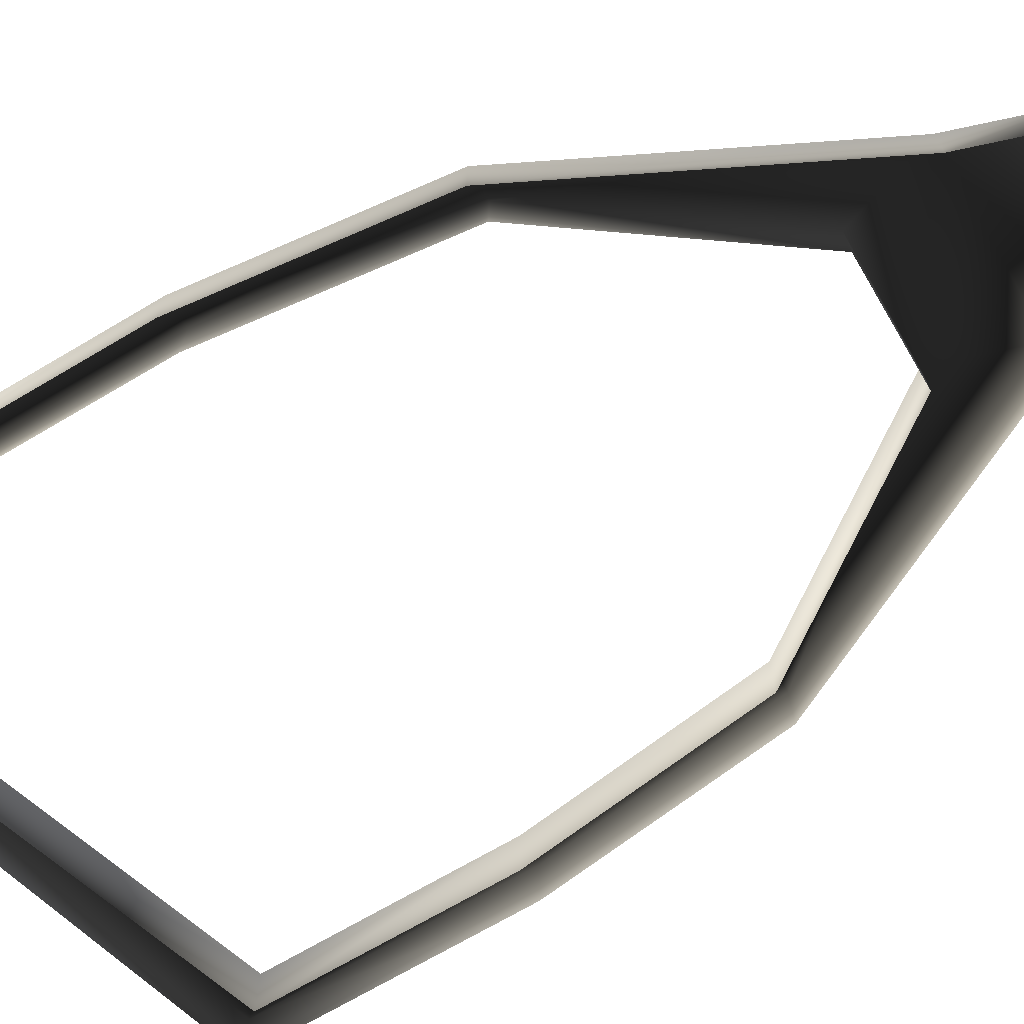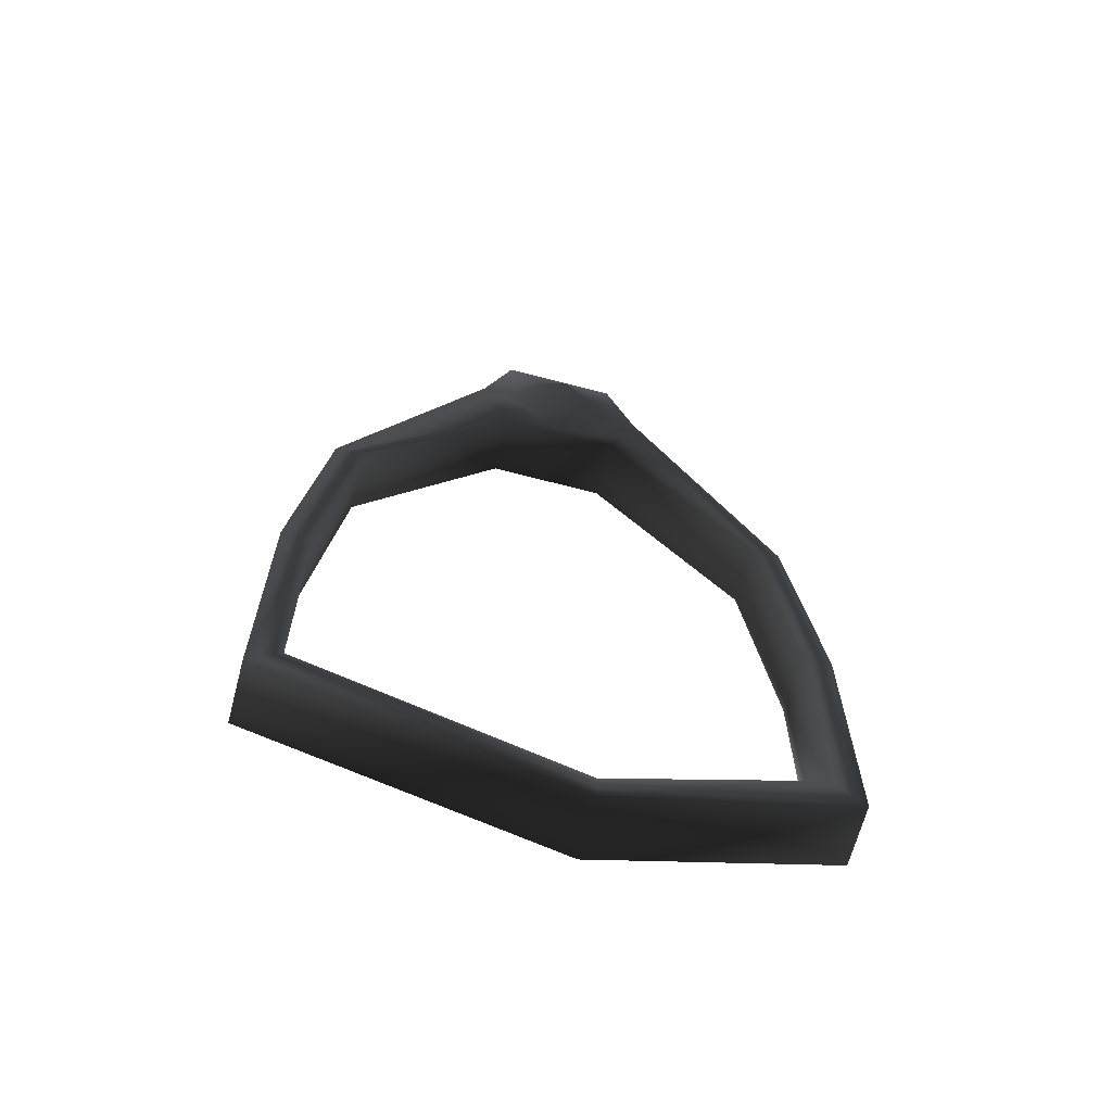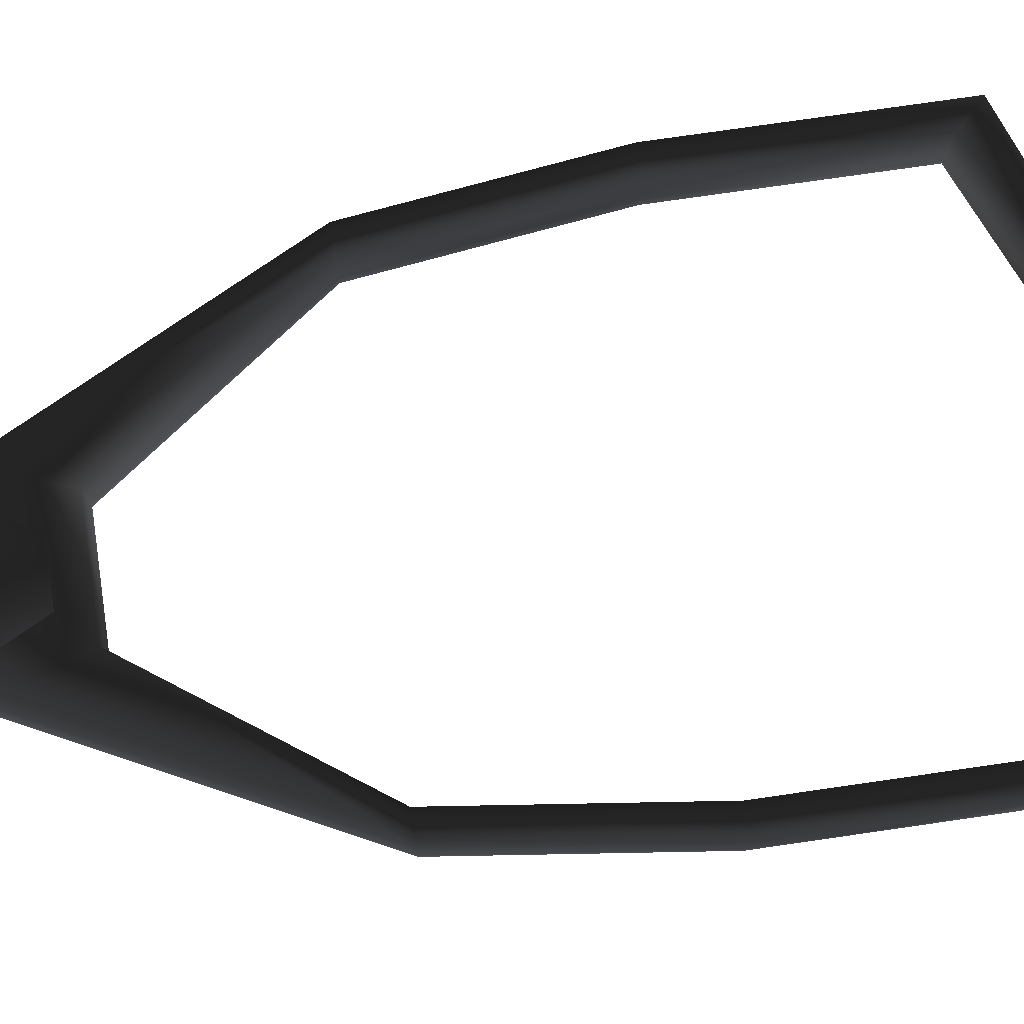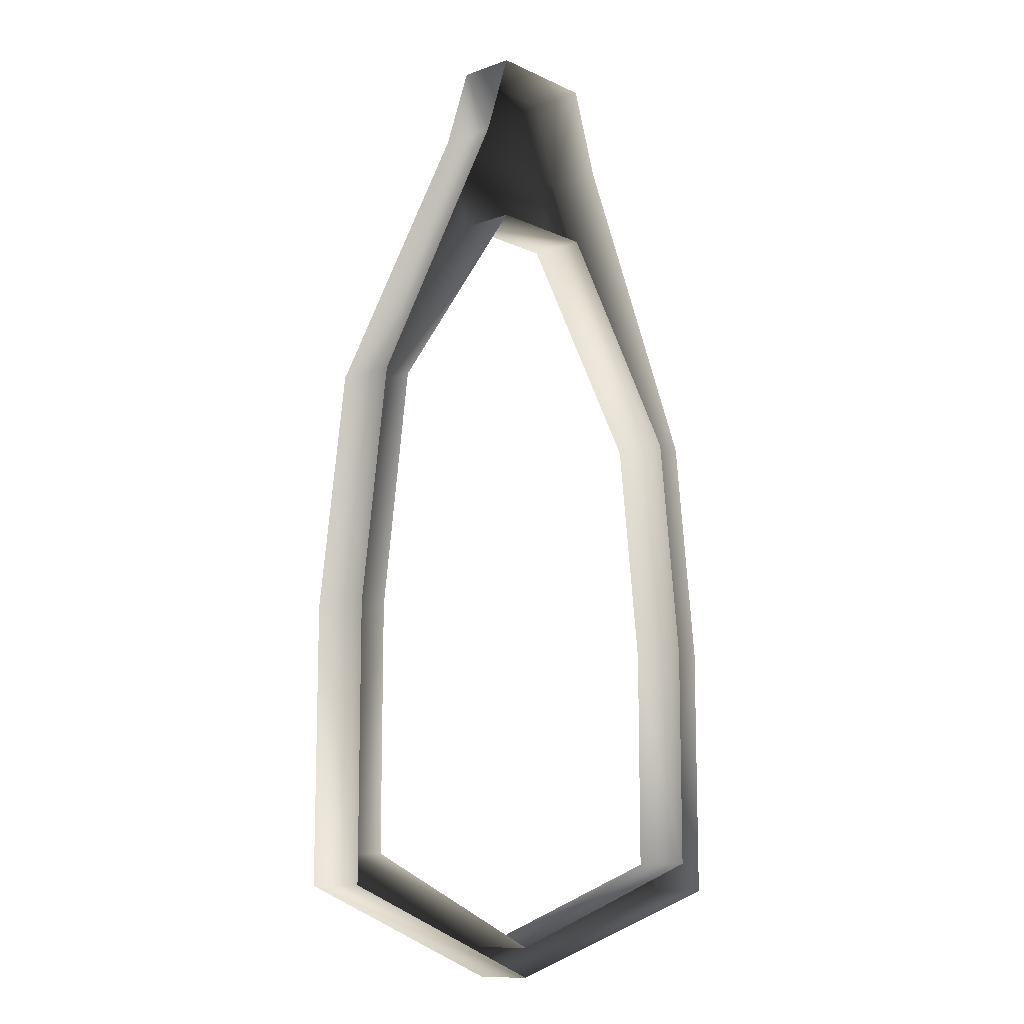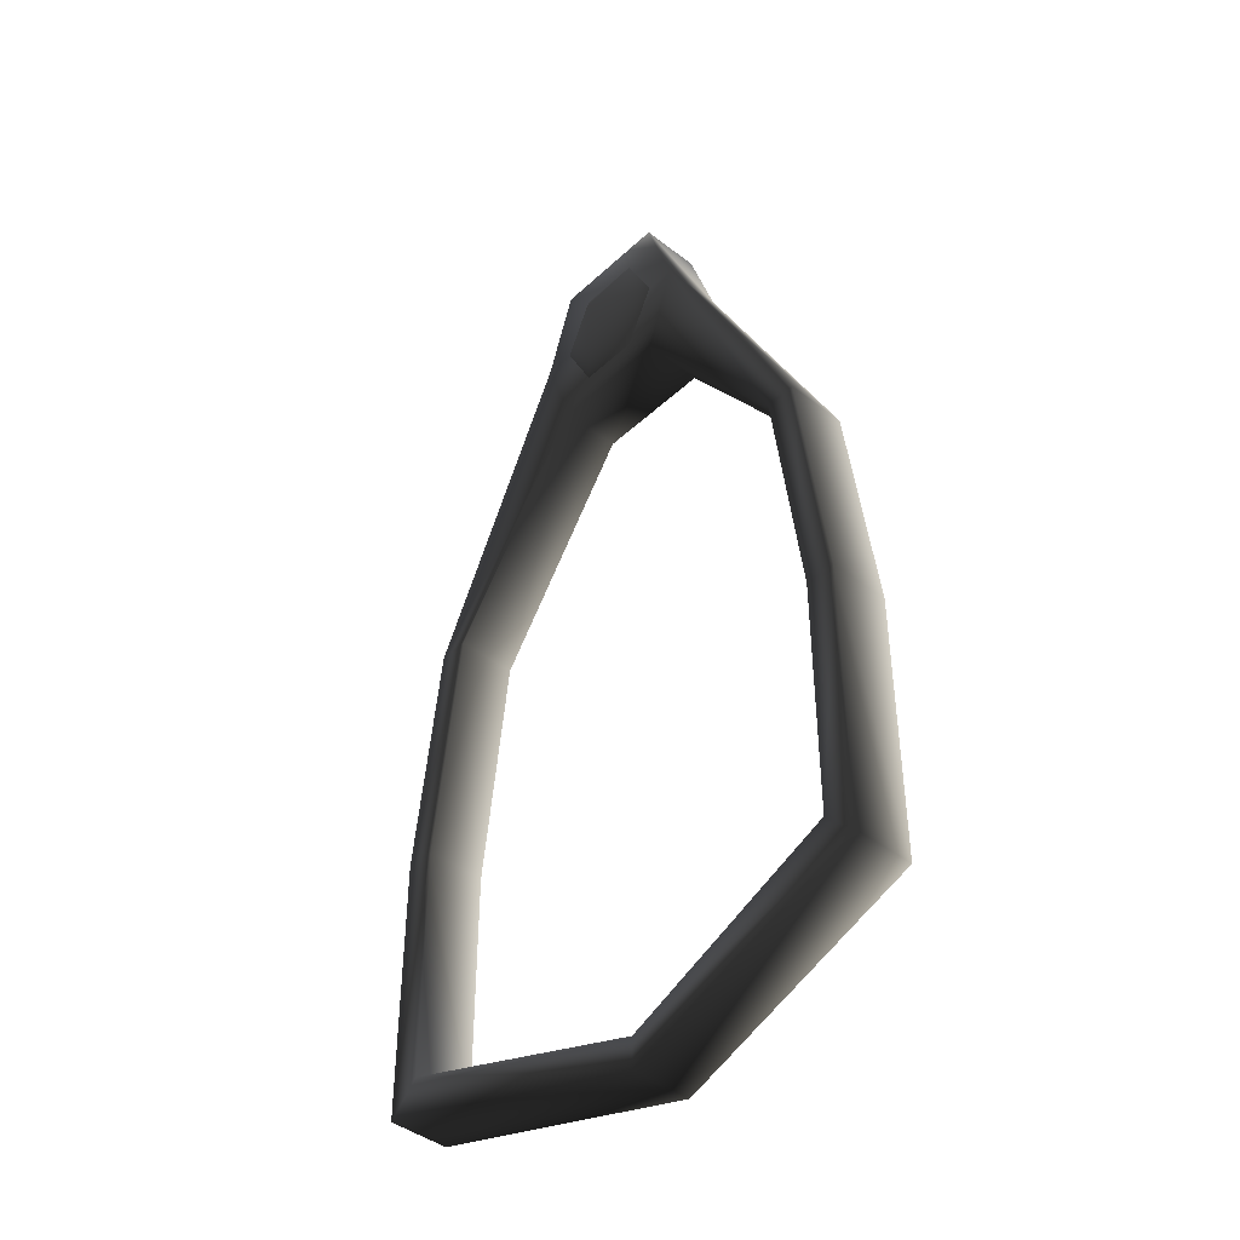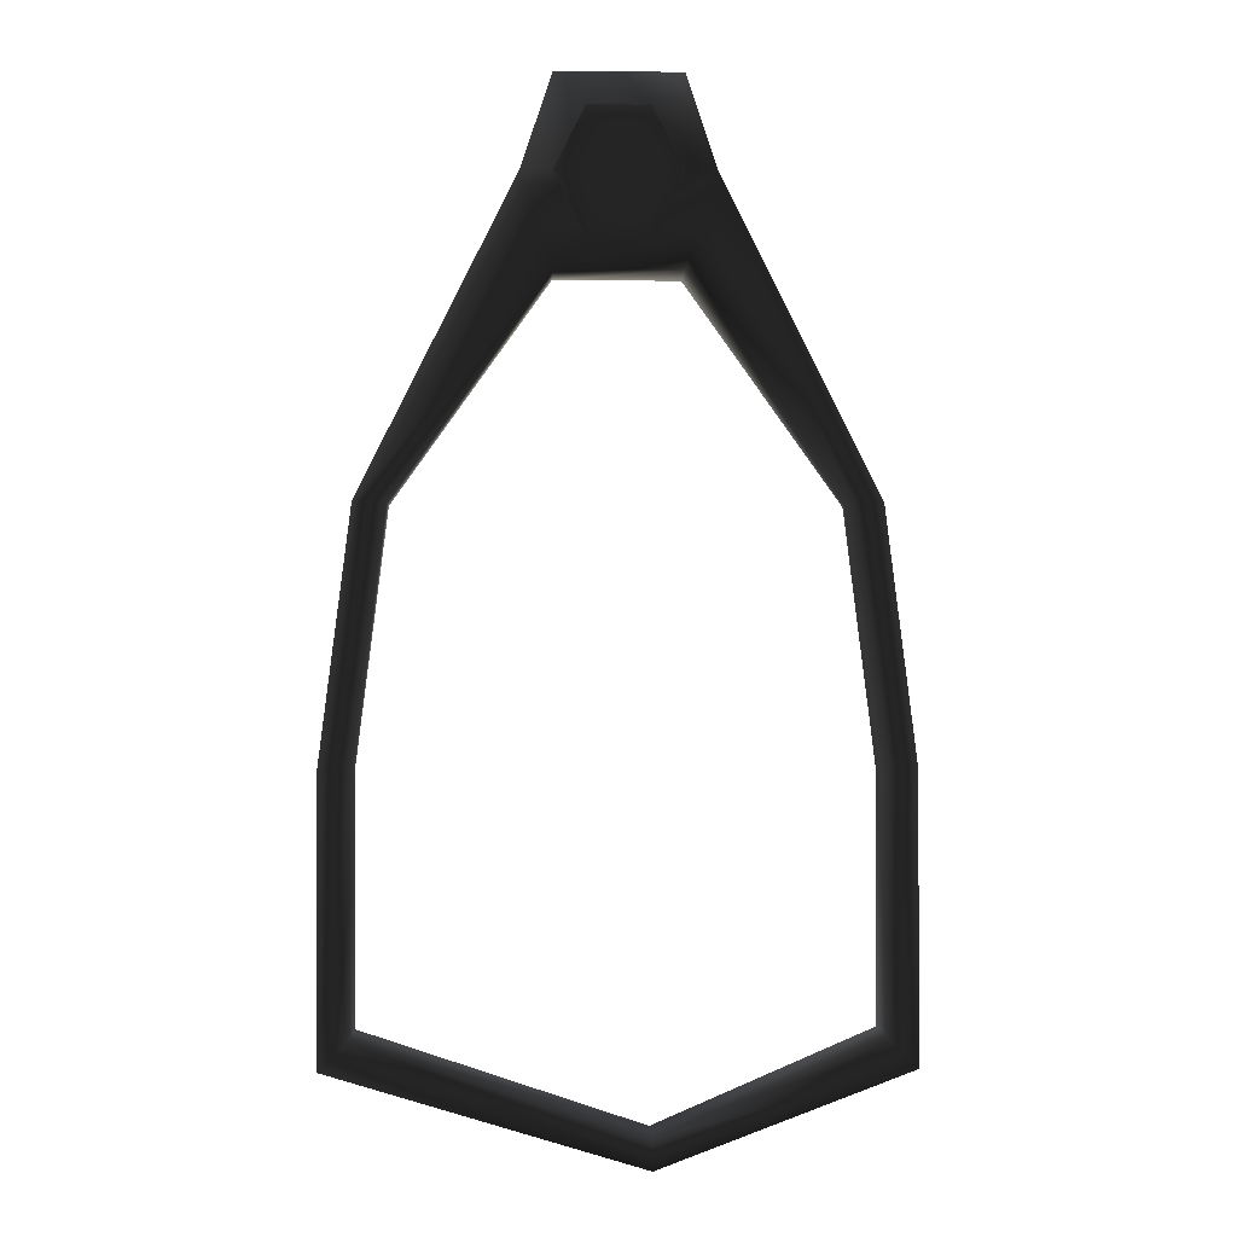
<metadata>
{"format":"obj","ext":"obj","renderer":"f3d","projection":"perspective","resolution":1024,"background":"white","views":[{"elev":-70.1,"azim":-59.4,"up":"+Y"},{"elev":-66.4,"azim":165.2,"up":"+Z"},{"elev":77.0,"azim":81.8,"up":"+Y"},{"elev":-11.5,"azim":-48.5,"up":"+Z"},{"elev":-43.2,"azim":-132.5,"up":"+Z"},{"elev":-1.7,"azim":177.7,"up":"+Z"}]}
</metadata>
<code>
o 2515
v 2 1 22
v -2 1 22
v -2 3 22
v 2 3 22
v 7 1 15
v 7 3 15
v 8 1 7
v 8 3 7
v 8 1 -1
v 8 3 -1
v -1 1 -4
v -1 3 -4
v -8 1 -1
v -8 3 -1
v -8 1 7
v -8 3 7
v -7 1 15
v -7 3 15
v -3 3 25
v 3 3 25
v 8 3 15
v 9 3 7
v 9 3 -2
v -1 3 -5
v -9 3 -2
v -9 3 7
v -8 3 15
v -8 1 15
v -3 1 25
v -2 3 28
v 2 3 28
v 2 1 28
v 3 1 25
v 8 1 15
v 9 1 7
v 9 1 -2
v -1 1 -5
v -9 1 -2
v -9 1 7
v 0 4 25
v -2 3 25
v -1 3 27
v 1 3 27
v 2 3 25
v 1 3 23
v -1 3 23
v -2 1 28
f 1 2 3
f 1 3 4
f 1 4 5
f 5 4 6
f 5 6 7
f 7 6 8
f 7 8 9
f 9 8 10
f 9 10 11
f 11 10 12
f 11 12 13
f 13 12 14
f 13 14 15
f 15 14 16
f 15 16 17
f 17 16 18
f 17 18 2
f 2 18 3
f 3 18 19
f 3 19 4
f 4 19 20
f 4 20 21
f 4 21 6
f 6 21 22
f 6 22 8
f 8 22 23
f 8 23 10
f 10 23 24
f 10 24 12
f 12 24 25
f 12 25 14
f 14 25 26
f 14 26 16
f 16 26 27
f 16 27 18
f 18 27 19
f 19 27 28
f 19 28 29
f 19 29 30
f 19 30 31
f 19 31 20
f 20 31 32
f 20 32 33
f 20 33 21
f 21 33 34
f 21 34 22
f 22 34 35
f 22 35 23
f 23 35 36
f 23 36 24
f 24 36 37
f 24 37 25
f 25 37 38
f 25 38 26
f 26 38 39
f 26 39 27
f 27 39 28
f 40 41 42
f 40 42 43
f 40 43 44
f 40 44 45
f 40 45 46
f 40 46 41
f 47 32 31
f 47 31 30
f 47 30 29

</code>
